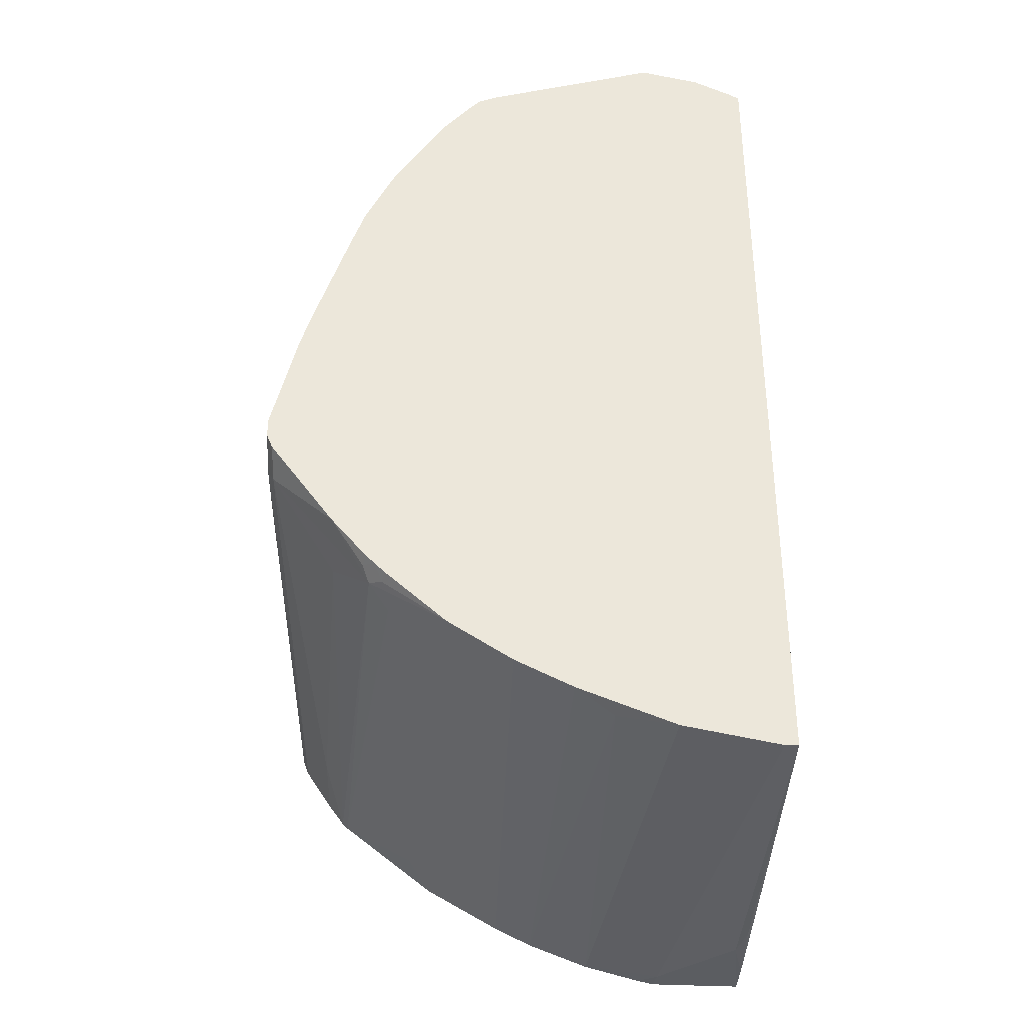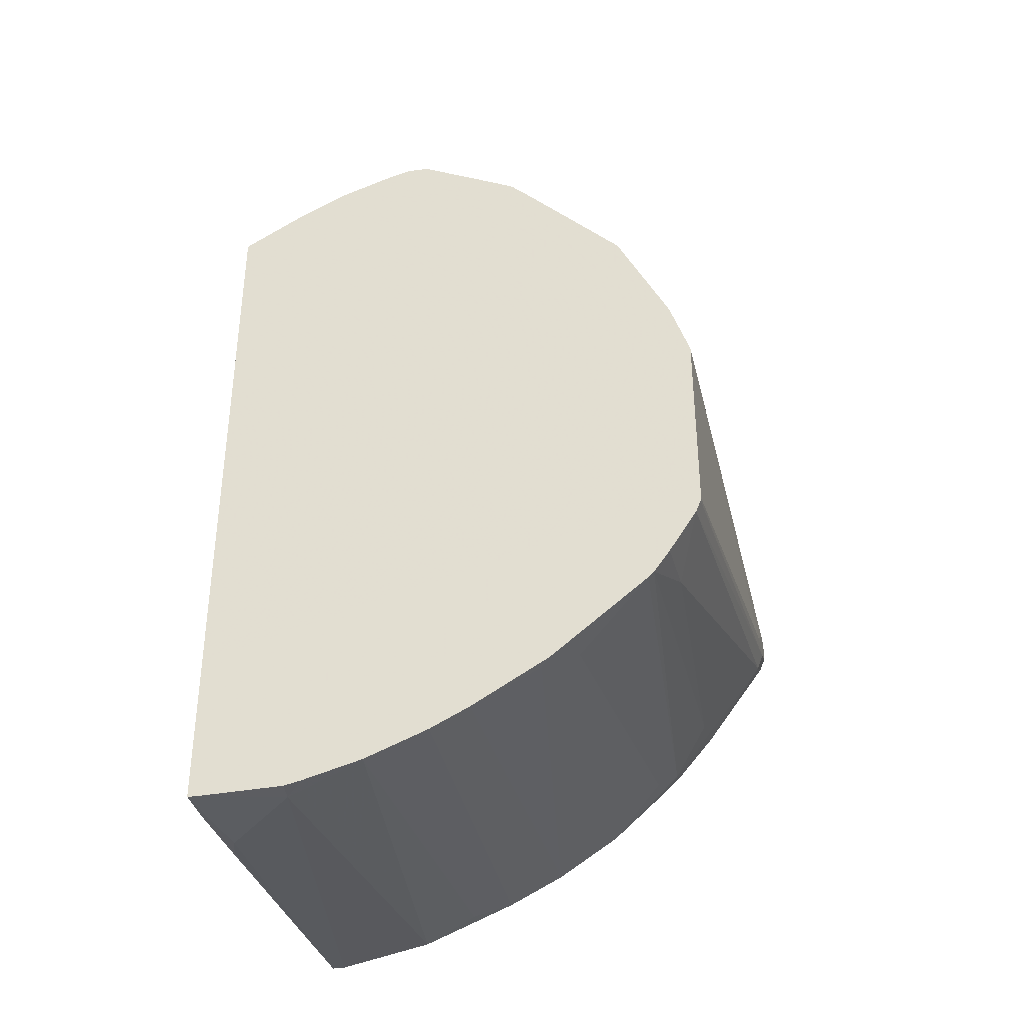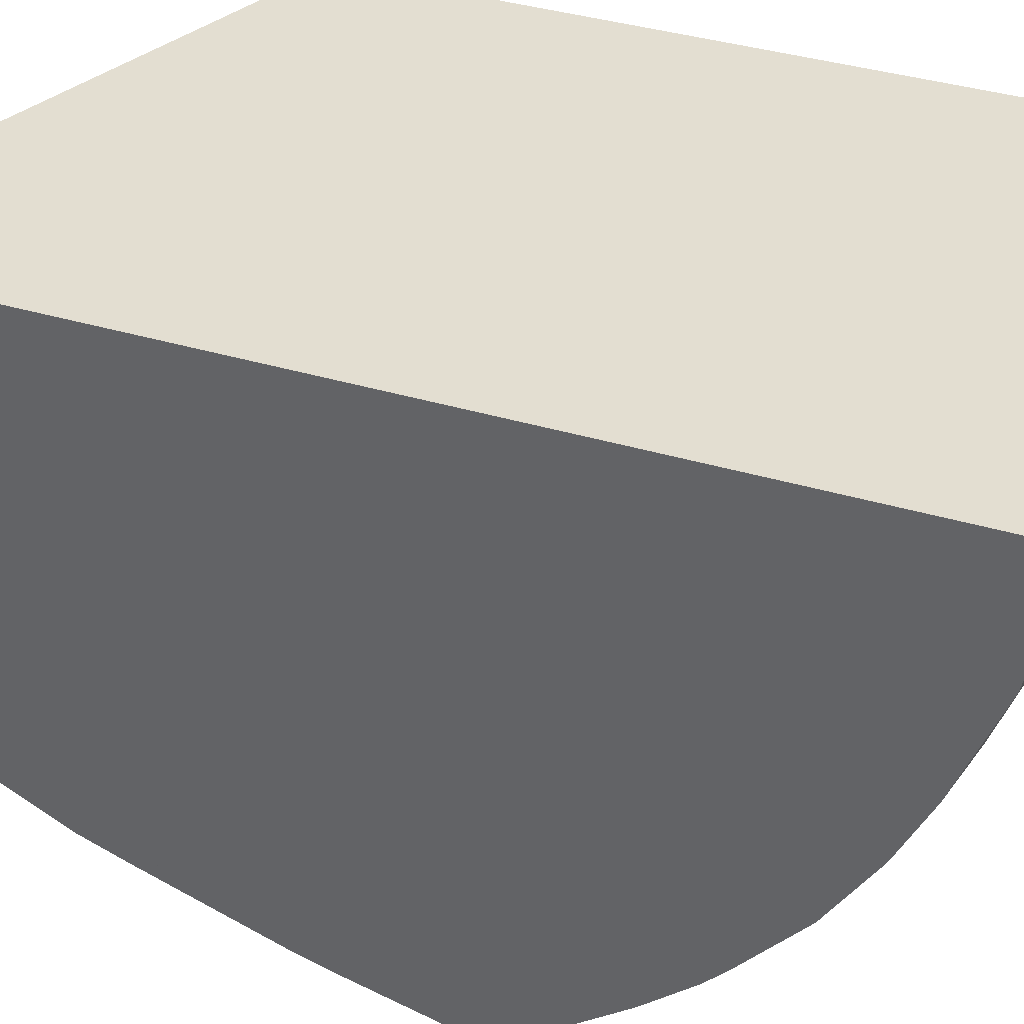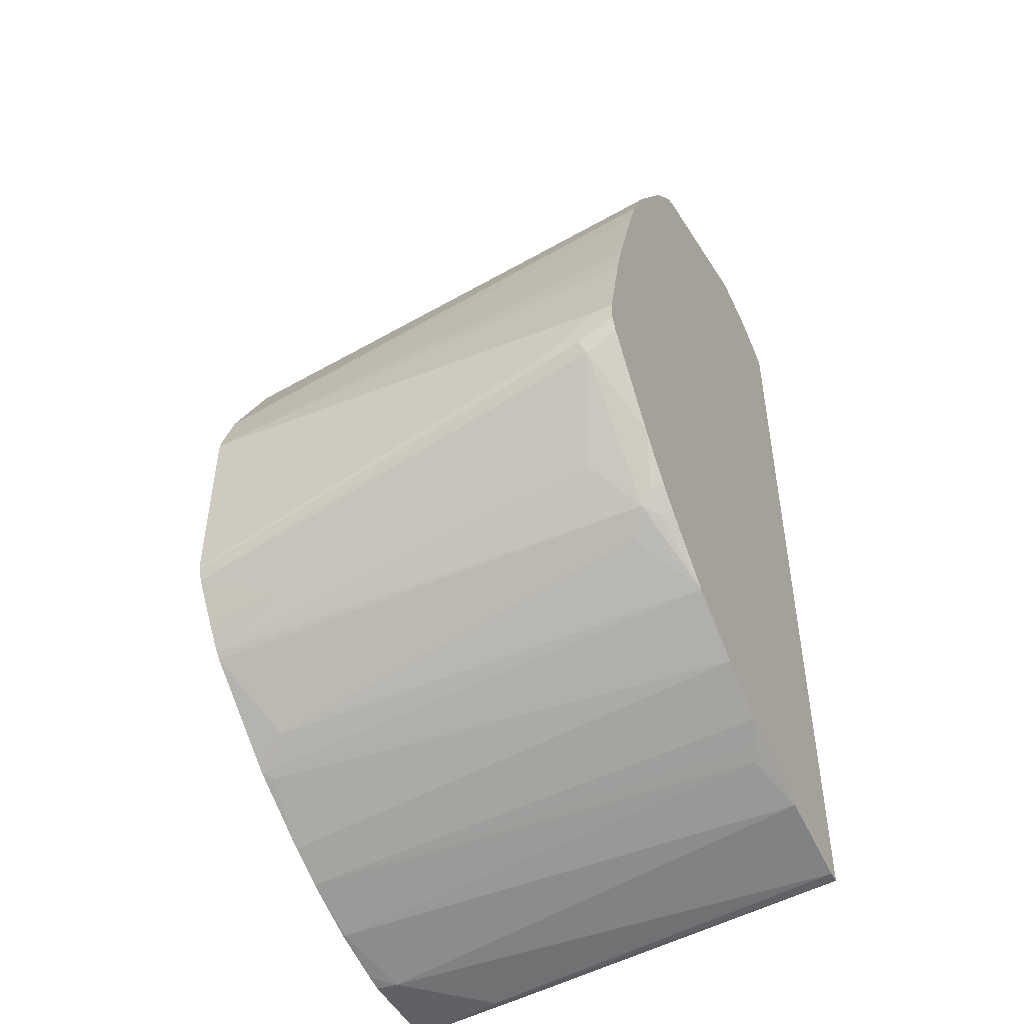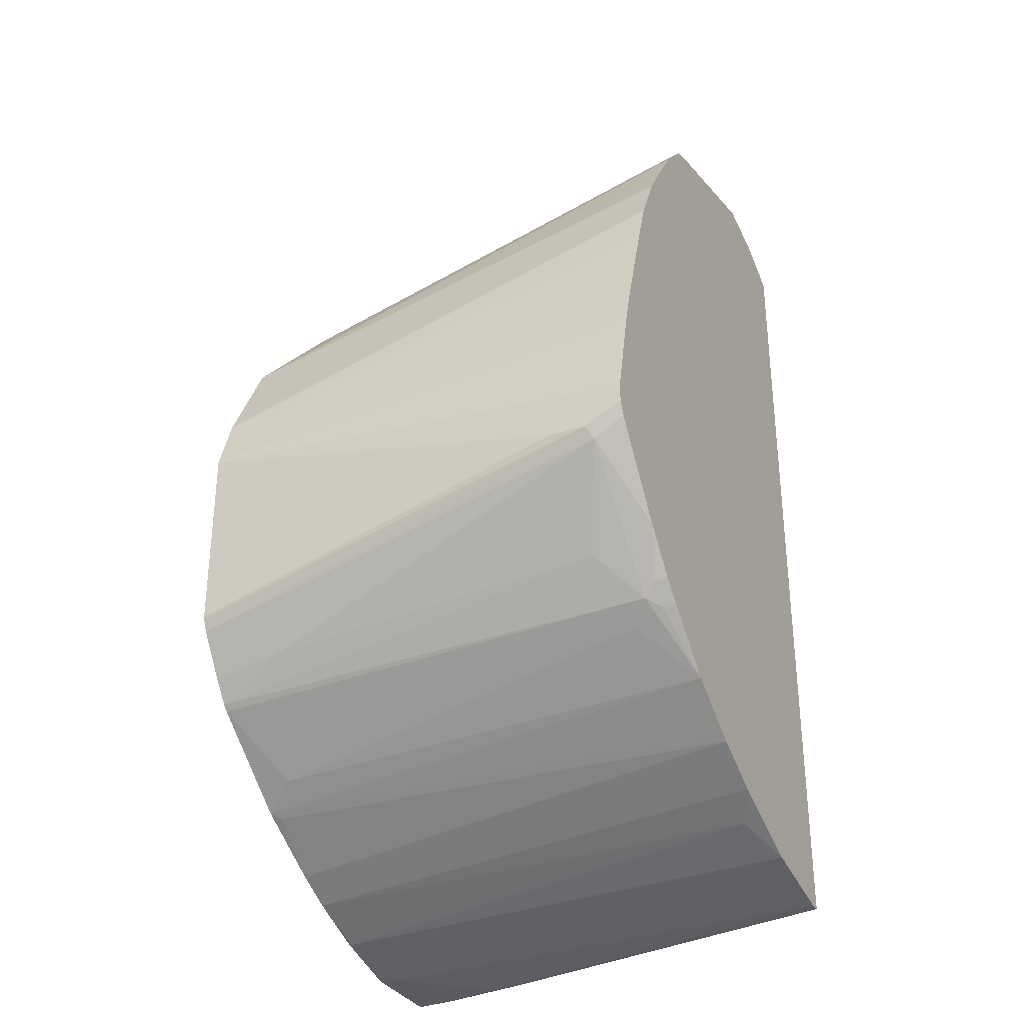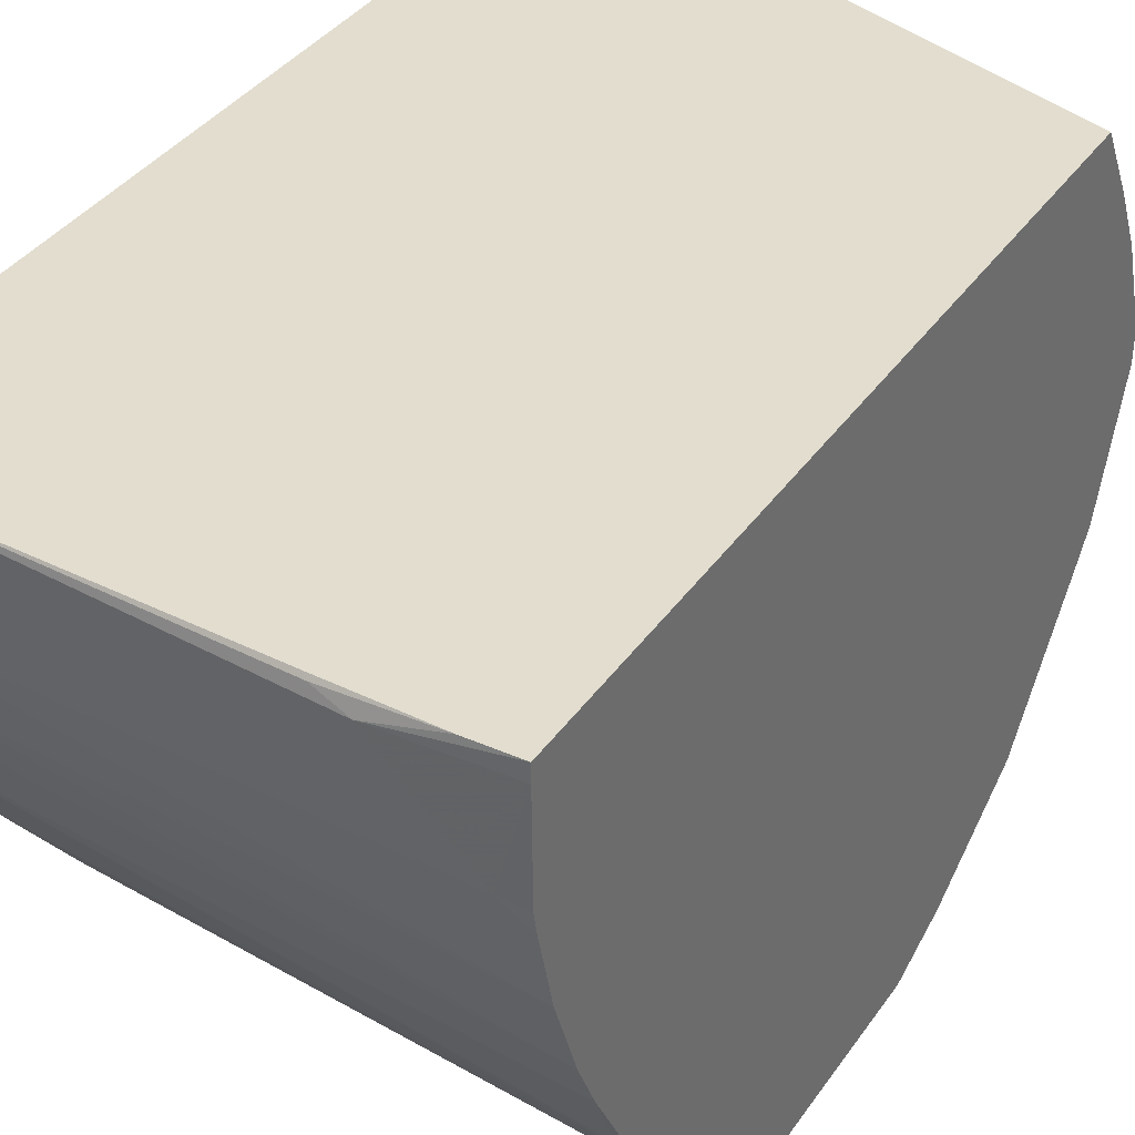
<metadata>
{"format":"obj","ext":"obj","renderer":"f3d","projection":"perspective","resolution":1024,"background":"white","views":[{"elev":-35.2,"azim":-91.9,"up":"+Y"},{"elev":-36.8,"azim":101.8,"up":"+Y"},{"elev":36.2,"azim":-68.3,"up":"+Z"},{"elev":-47.5,"azim":-153.2,"up":"+Y"},{"elev":-32.0,"azim":-154.2,"up":"+Y"},{"elev":34.9,"azim":29.2,"up":"+Z"}]}
</metadata>
<code>
v -0.2202 -0.03001 -0.2202
v -0.2402 -0.03001 -0.2202
v -0.2502 -0.009975 -0.2202
v -0.008632 0.02005 -0.2102
v -0.008632 -0.08006 -0.2102
v -0.2435 -0.03667 -0.2169
v -0.2601 -0.02001 -0.2202
v -0.01001 -0.08006 -0.2102
v -0.008632 -0.08163 -0.2098
v -0.008632 -0.08801 -0.2072
v -0.2601 -0.009975 -0.2202
v -0.2601 0.04113 -0.2077
v -0.2601 0.05878 -0.2026
v -0.2601 0.08881 -0.1926
v -0.2601 0.1189 -0.1826
v -0.008632 0.05003 -0.2002
v -0.2601 -0.02763 -0.2171
v -0.04672 -0.1034 -0.1935
v -0.2269 -0.08339 -0.1835
v -0.2469 -0.1034 -0.1635
v -0.2601 -0.0734 -0.1835
v -0.008632 -0.11 -0.1928
v -0.2601 0.14 -0.1751
v -0.008632 0.05578 -0.1973
v -0.008632 -0.1215 -0.1845
v -0.2536 -0.1068 -0.1568
v -0.2601 -0.1002 -0.1601
v -0.2536 -0.09672 -0.1668
v -0.008632 -0.1244 -0.1816
v -0.2369 -0.1134 -0.1535
v -0.2601 -0.1335 -0.1234
v -0.2601 -0.09505 -0.1651
v -0.2601 0.15 -0.1701
v -0.008632 0.09675 -0.1768
v -0.2601 -0.1051 -0.1551
v -0.008632 -0.1633 -0.1329
v -0.0267 -0.1534 -0.1435
v -0.008632 -0.1644 -0.1315
v -0.2569 -0.1534 -0.09341
v -0.2601 -0.1551 -0.09019
v -0.2601 0.17 -0.1601
v -0.008632 0.1034 -0.1735
v -0.008632 -0.1874 -0.09231
v -0.01336 -0.1668 -0.1268
v -0.2601 -0.1601 -0.08008
v -0.2601 0.1702 -0.16
v -0.2601 0.2002 -0.14
v -0.2601 0.2149 -0.1301
v -0.03005 0.1434 -0.1435
v -0.008632 0.1234 -0.1535
v -0.008632 -0.1974 -0.07232
v -0.2601 -0.1651 -0.0702
v -0.2601 0.2294 -0.1171
v -0.008632 0.1635 -0.113
v -0.008632 0.1535 -0.1234
v -0.2601 0.2364 -0.1101
v -0.008632 -0.2102 -0.04004
v -0.01001 -0.2102 -0.04004
v -0.2502 -0.1801 -0.04004
v -0.2536 -0.1768 -0.04673
v -0.2601 -0.1701 -0.06019
v -0.008632 0.167 -0.1063
v -0.2552 0.2377 -0.1051
v -0.2601 0.2402 -0.1002
v -0.008632 -0.2183 -0.01002
v -0.02003 -0.2202 -6.13e-06
v -0.2601 -0.1902 -0.01002
v -0.008632 0.1695 -0.1015
v -0.1852 0.2277 -0.0851
v -0.008632 0.1894 -0.06147
v -0.008632 0.1871 -0.06628
v -0.008632 0.1802 -0.08008
v -0.2601 0.2652 -0.01002
v -0.008632 -0.2202 -0.001417
v -0.008632 -0.2209 0.04003
v -0.03005 -0.2202 0.01
v -0.2601 -0.2002 0.04003
v -0.2352 0.2577 -0.01503
v -0.01001 0.1902 -0.06006
v -0.008632 0.1896 -0.06006
v -0.2601 0.2577 0.02114
v -0.259 0.2577 0.02001
v -0.008632 0.1902 -0.05005
v -0.008632 -0.2209 0.04677
v -0.06006 -0.2202 0.04003
v -0.05007 -0.2202 0.03002
v -0.2601 -0.2002 0.04677
v -0.2601 0.2477 0.04115
v -0.2577 0.2552 0.025
v -0.008632 0.1774 -0.009414
v -0.00878 0.1776 -0.01002
v -0.008632 0.1776 -0.01017
v -0.008632 0.1877 -0.04023
v -0.03005 -0.2202 0.04677
v -0.008632 0.1468 0.04677
v -0.07508 -0.2177 0.04502
v -0.07681 -0.2164 0.04677
v -0.2601 0.2444 0.04677
v -0.259 0.2444 0.04677
v -0.2577 0.2452 0.04502
v -0.008632 0.1644 0.01646
f 49 54 55
f 51 59 60
f 48 53 49
f 49 55 50
f 49 53 56
f 49 56 54
f 51 57 58
f 51 58 59
f 45 51 52
f 51 60 61
f 58 65 66
f 54 56 63
f 54 63 62
f 56 64 63
f 57 65 58
f 58 66 67
f 58 67 59
f 59 67 60
f 43 51 45
f 60 67 61
f 62 63 68
f 51 61 52
f 42 49 50
f 31 37 38
f 42 47 48
f 23 33 24
f 63 64 69
f 24 33 34
f 26 35 27
f 26 31 35
f 27 32 28
f 29 36 37
f 29 37 30
f 30 37 31
f 31 38 39
f 31 39 40
f 33 41 34
f 34 41 42
f 36 38 37
f 38 40 39
f 38 43 44
f 38 44 40
f 40 44 43
f 40 43 45
f 41 46 42
f 42 46 47
f 42 48 49
f 63 69 70
f 84 94 85
f 63 71 72
f 81 91 82
f 82 91 92
f 82 92 93
f 82 93 83
f 84 95 99
f 84 99 98
f 84 98 87
f 84 87 97
f 84 97 94
f 85 94 96
f 85 96 87
f 87 96 97
f 88 99 100
f 88 98 99
f 89 100 90
f 90 92 91
f 90 100 101
f 94 97 96
f 95 101 100
f 95 100 99
f 21 28 32
f 81 90 91
f 81 89 90
f 81 100 89
f 81 88 100
f 63 72 68
f 64 73 69
f 65 74 66
f 66 74 75
f 66 75 76
f 66 76 77
f 66 77 67
f 69 73 78
f 69 78 79
f 69 79 70
f 63 70 71
f 70 79 80
f 73 82 83
f 73 83 78
f 75 84 85
f 75 85 86
f 75 86 76
f 76 86 77
f 77 86 85
f 77 85 87
f 78 83 79
f 79 83 80
f 73 81 82
f 20 31 26
f 7 81 73
f 20 29 30
f 4 68 72
f 4 72 71
f 4 71 70
f 4 70 80
f 4 80 83
f 4 83 93
f 4 93 92
f 4 92 90
f 4 90 101
f 4 101 95
f 4 95 84
f 4 84 75
f 4 75 74
f 4 74 65
f 4 65 57
f 4 57 51
f 4 51 43
f 4 43 38
f 4 38 36
f 4 36 29
f 4 29 25
f 4 62 68
f 4 25 22
f 4 54 62
f 4 50 55
f 1 2 7
f 1 7 11
f 1 11 3
f 1 3 4
f 1 4 5
f 1 5 8
f 1 8 2
f 2 6 7
f 20 30 31
f 2 9 10
f 2 10 6
f 3 11 12
f 3 12 4
f 4 12 13
f 4 13 14
f 4 14 15
f 4 15 16
f 4 16 24
f 4 24 34
f 4 34 42
f 4 42 50
f 4 55 54
f 4 22 10
f 2 8 9
f 4 9 5
f 7 53 48
f 7 48 47
f 7 47 46
f 7 46 41
f 7 41 33
f 7 33 23
f 7 23 15
f 7 15 14
f 7 14 13
f 7 13 12
f 7 12 11
f 10 22 18
f 15 23 16
f 16 23 24
f 18 22 25
f 18 25 19
f 20 26 27
f 20 27 28
f 20 28 21
f 20 25 29
f 4 10 9
f 7 56 53
f 7 64 56
f 19 25 20
f 6 18 19
f 6 17 7
f 6 10 18
f 6 19 20
f 5 9 8
f 6 20 21
f 6 21 17
f 7 21 32
f 7 32 27
f 7 27 35
f 7 35 31
f 7 17 21
f 7 40 45
f 7 88 81
f 7 31 40
f 7 87 98
f 7 77 87
f 7 98 88
f 7 61 67
f 7 52 61
f 7 45 52
f 7 67 77
f 7 73 64

</code>
